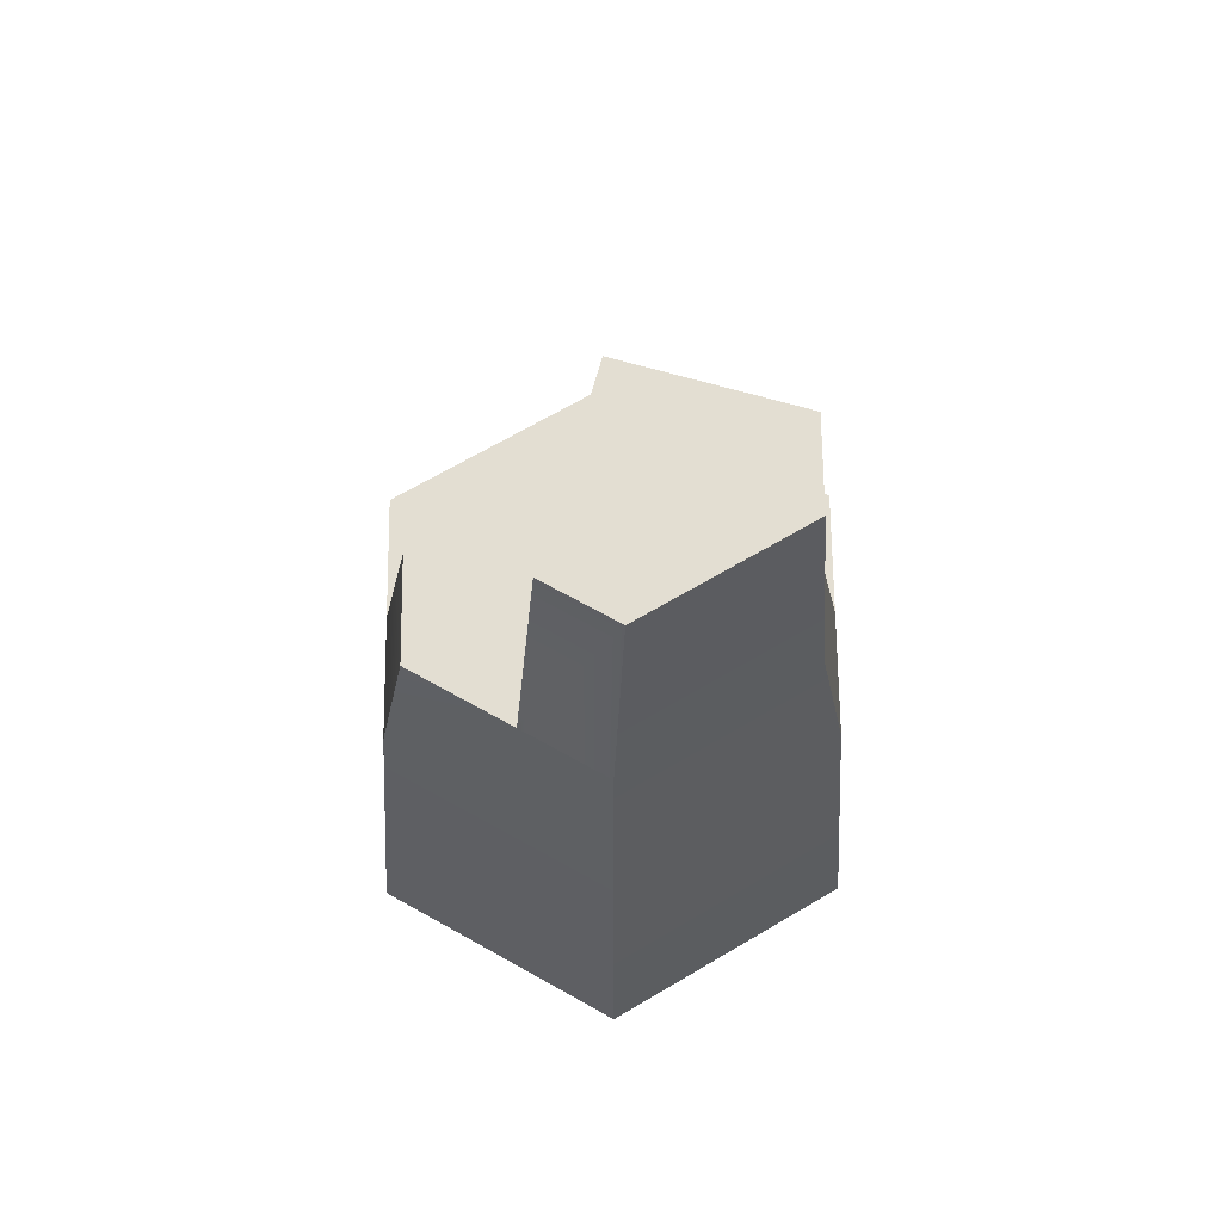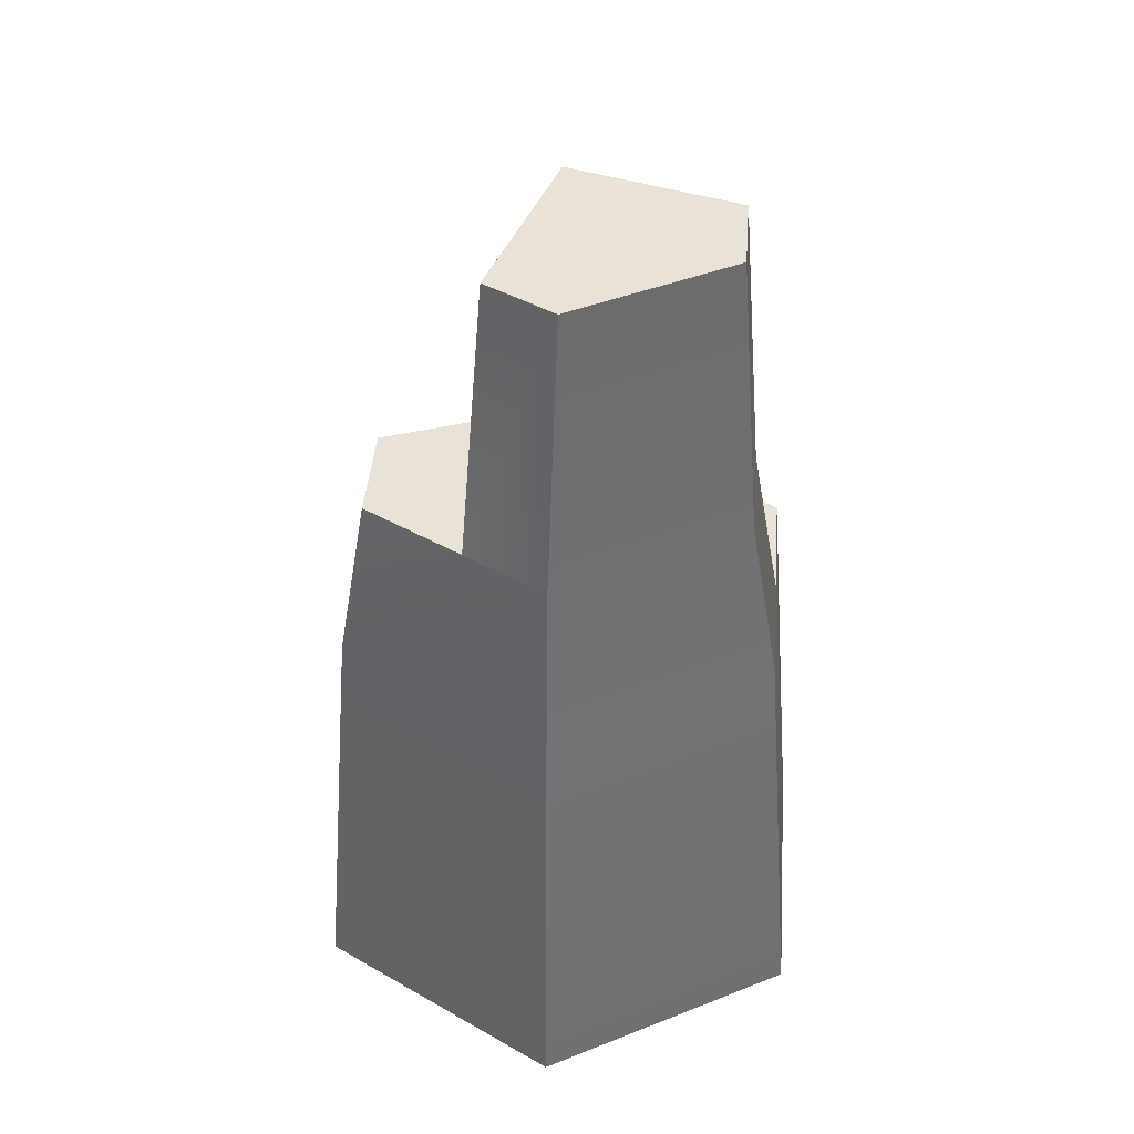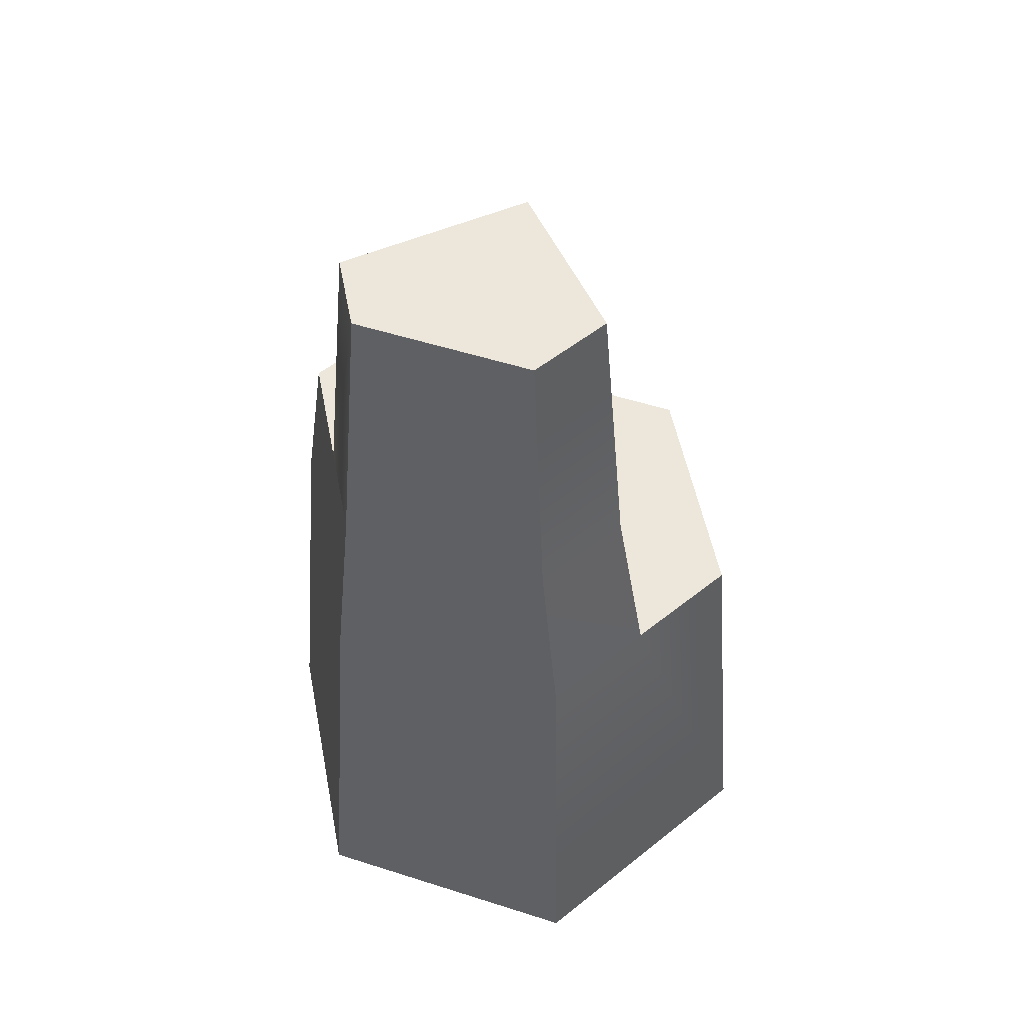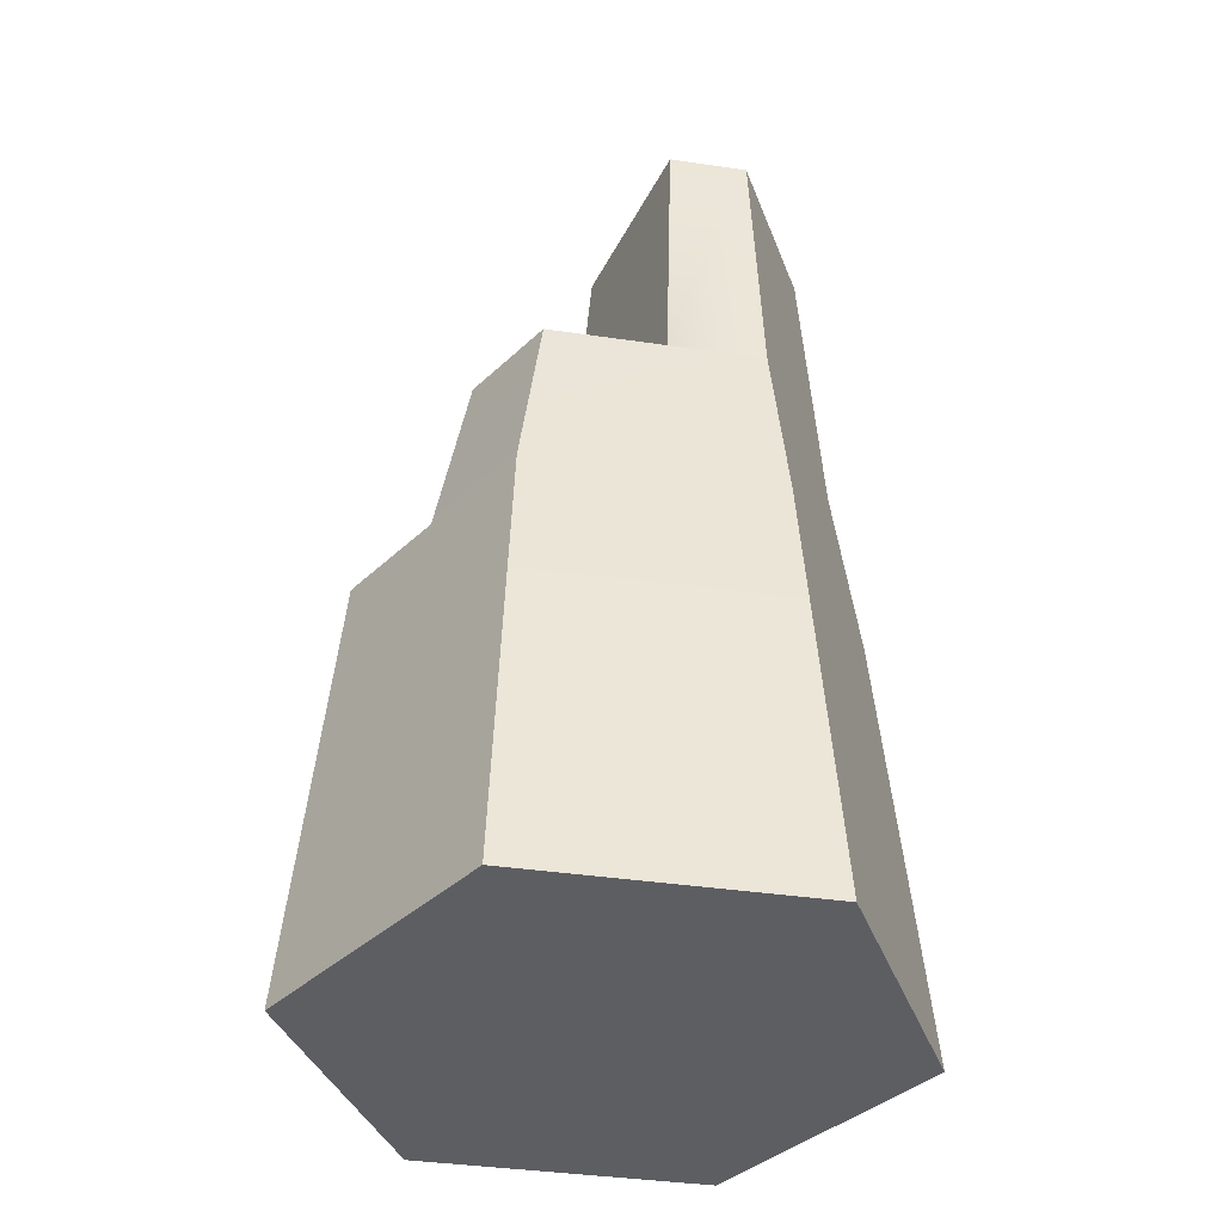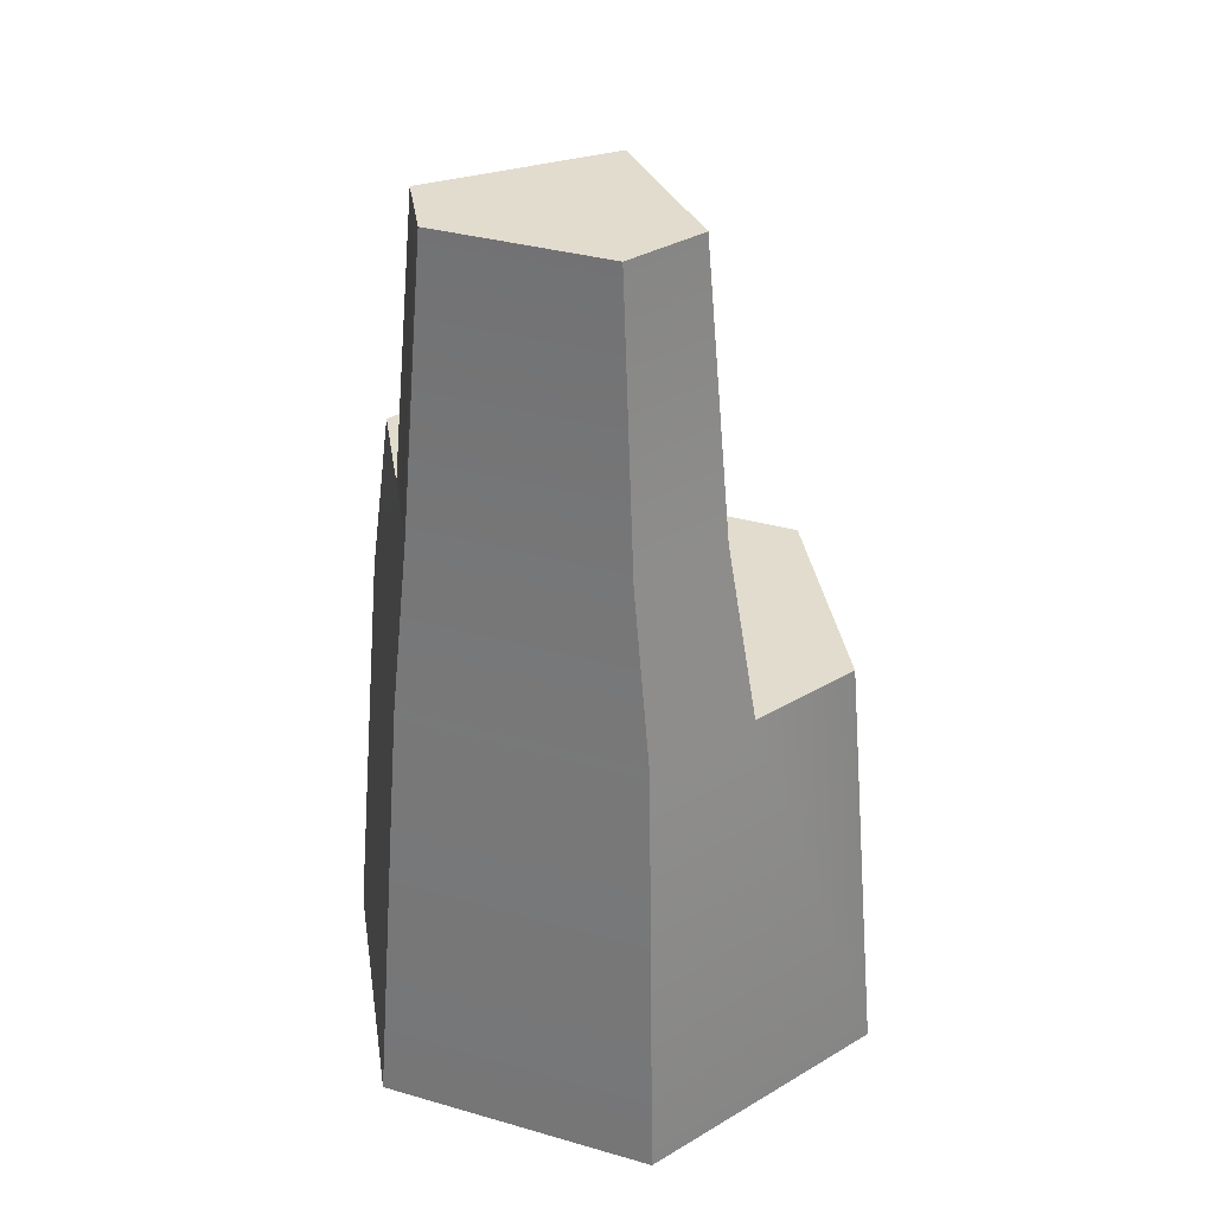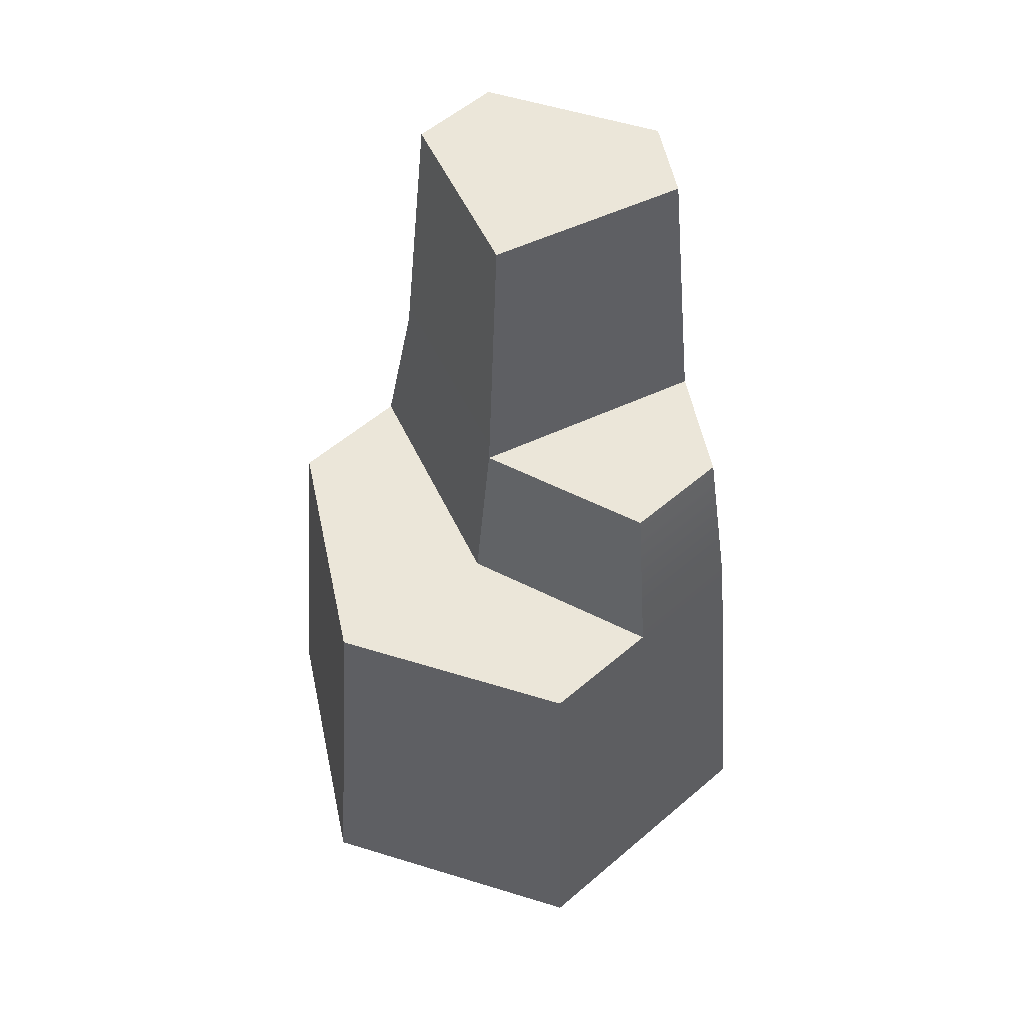
<metadata>
{"format":"obj","ext":"obj","renderer":"f3d","projection":"perspective","resolution":1024,"background":"white","views":[{"elev":67.5,"azim":179.4,"up":"+Y"},{"elev":41.8,"azim":-175.5,"up":"+Y"},{"elev":52.1,"azim":-130.9,"up":"+Y"},{"elev":-38.7,"azim":139.5,"up":"+Y"},{"elev":34.0,"azim":-128.7,"up":"+Y"},{"elev":55.5,"azim":48.0,"up":"+Y"}]}
</metadata>
<code>
o Mesh1_Tall_Rock_2_Model.001
v -0.5889 0 1.36
v 0 0 0.34
v 0 0 1.02
v -0.5889 0 0
v -1.178 0 1.02
v -0.5889 1.06 1.265
v -1.095 1.06 0.9724
v -1.095 1.06 0.68
v -0.54 1.06 0.8474
v -0.08245 1.06 0.9724
v -0.08245 1.06 0.68
v -0.08245 1.06 0.3876
v -0.5889 1.06 0.0952
v -1.095 1.06 0.3876
v -1.178 0 0.34
v -1.024 1.48 0.3993
v -1.024 1.48 0.6508
v -0.5469 1.48 0.7948
v -0.1533 1.48 0.6508
v -0.1533 1.48 0.3993
v -0.5889 1.48 0.1479
v -0.9708 2.17 0.4116
v -0.6093 2.17 0.2028
v -0.9708 2.17 0.6203
v -0.5744 2.17 0.7398
v -0.4467 2.17 0.2967
v -0.393 1.48 0.261
f 6 8 7
f 6 9 8
f 10 9 6
f 9 10 11
f 24 23 22
f 25 23 24
f 23 25 26
f 19 27 18
f 27 19 20
f 1 2 3
f 2 1 4
f 4 1 5
f 6 5 1
f 5 6 7
f 3 11 10
f 3 12 11
f 12 3 2
f 2 13 12
f 13 2 4
f 4 14 13
f 14 4 15
f 4 5 15
f 5 14 15
f 14 5 8
f 8 5 7
f 8 16 14
f 16 8 17
f 8 18 17
f 18 8 9
f 9 19 18
f 19 9 11
f 11 20 19
f 20 11 12
f 12 21 20
f 21 12 13
f 13 16 21
f 16 13 14
f 22 21 16
f 21 22 23
f 18 26 25
f 26 18 27
f 20 21 27
f 23 27 21
f 27 23 26
f 25 17 18
f 17 25 24
f 22 17 24
f 17 22 16
f 10 1 3
f 1 10 6

</code>
